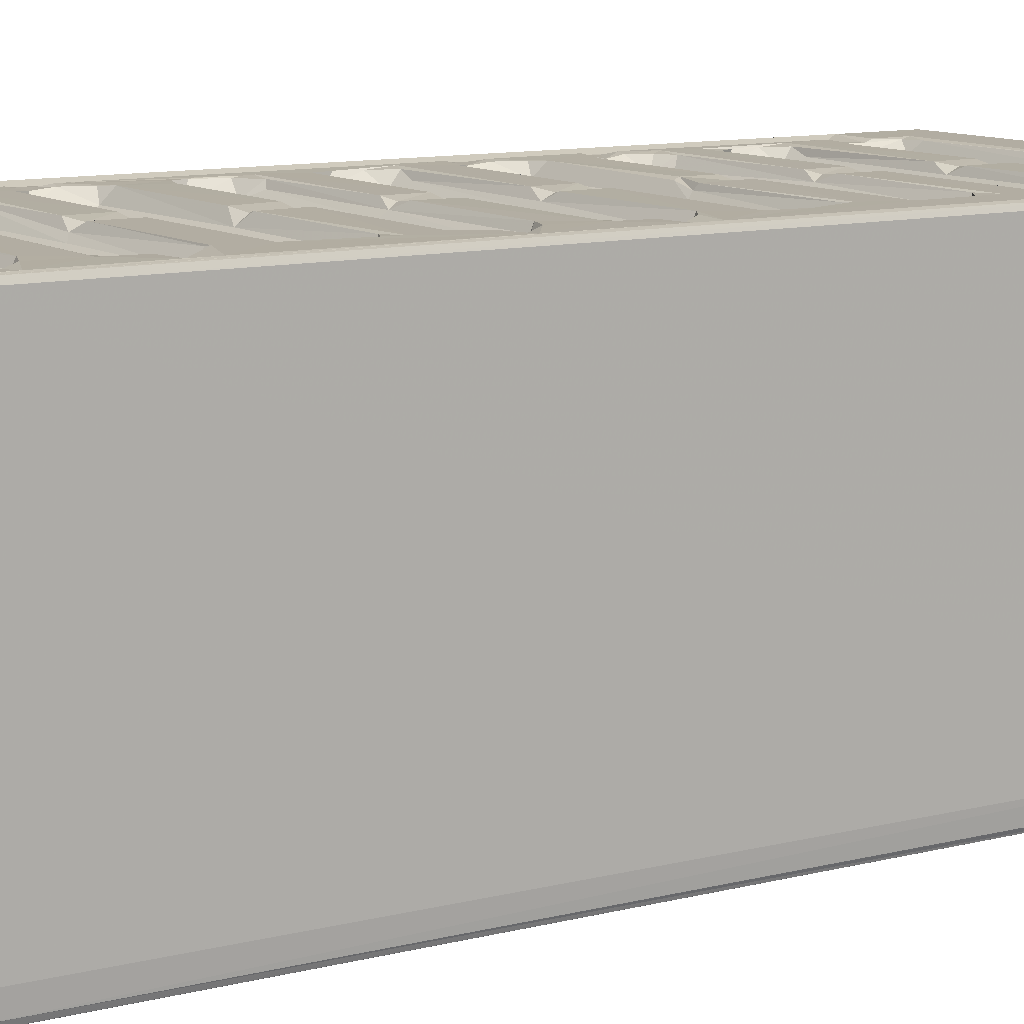
<metadata>
{"format":"obj","ext":"obj","renderer":"f3d","projection":"perspective","resolution":1024,"background":"white","views":[{"elev":10.6,"azim":-122.8,"up":"+Y"}]}
</metadata>
<code>
v -0.1347 -0.2039 -0.292
v -0.1362 -0.2033 -0.2897
v -0.1319 -0.198 -0.2939
v -0.1372 -0.2005 -0.2815
v -0.1219 -0.2034 -0.294
v -0.1244 -0.2008 -0.2955
v -0.1381 -0.1894 -0.2819
v -0.1242 0.02581 -0.2955
v -0.1369 0.02867 -0.2884
v -0.1351 0.02923 -0.2917
v -0.1381 0.02581 -0.2819
v 0.127 -0.2039 -0.2903
v 0.1174 -0.2008 -0.2955
v -0.1358 -0.2035 0.2999
v -0.1325 -0.2039 0.3026
v -0.1381 -0.1897 0.2907
v 0.1258 -0.2039 0.02317
v 0.0828 -0.2039 0.0697
v -0.137 -0.201 0.2968
v 0.1295 -0.2039 0.2998
v -0.1282 -0.203 0.3038
v -0.1213 -0.2006 0.3045
v -0.1381 0.02584 0.291
v -0.1368 0.02581 0.2975
v -0.1246 0.02579 0.3045
v 0.1145 -0.2006 0.3045
v 0.1229 -0.2032 0.3033
v -0.1319 0.02864 -0.2939
v -0.1334 0.02926 -0.2528
v -0.1144 0.02933 -0.2843
v -0.1147 0.02907 -0.2639
v -0.1147 0.02688 -0.2533
v -0.1027 0.02228 -0.2756
v -0.1031 0.01942 -0.2712
v -0.1128 0.02856 -0.2726
v -0.1043 0.02859 -0.2798
v -0.1065 0.02068 -0.2469
v -0.1329 0.02934 -0.1984
v -0.1112 0.02918 -0.2434
v -0.1143 0.02933 -0.2193
v -0.1025 0.02227 -0.2113
v -0.1094 0.02223 -0.2017
v -0.1118 0.02862 -0.2098
v 0.1144 0.02581 -0.2955
v -0.1017 0.01874 -0.2647
v -0.1018 0.01873 -0.2516
v 0.09075 0.01875 -0.2516
v -0.09994 0.02509 -0.2411
v -0.0984 0.02924 -0.2383
v -0.1016 0.0191 -0.2056
v -0.1031 0.02856 -0.216
v -0.007635 0.0216 -0.2452
v -0.007554 0.0251 -0.241
v 0.09169 0.02858 -0.2797
v -0.01778 0.02922 -0.2384
v -0.005511 0.02319 -0.2125
v -0.01823 0.0291 -0.2165
v -0.008883 0.0278 -0.236
v -0.007168 0.02783 -0.2178
v -0.1329 0.02931 -0.1841
v -0.1142 0.02681 -0.1881
v -0.1147 0.02908 -0.1996
v -0.1051 0.02928 -0.1741
v -0.1052 0.02156 -0.1804
v -0.1075 0.02922 -0.152
v -0.1334 0.02929 -0.06894
v -0.1141 0.02932 -0.1072
v -0.1022 0.0226 -0.1472
v -0.1093 0.02272 -0.1389
v -0.1107 0.02861 -0.1461
v -0.1077 0.02159 -0.1196
v -0.1144 0.02826 -0.1301
v -0.1044 0.02247 -0.1146
v -0.1096 0.02883 -0.1141
v -0.1085 0.0293 -0.08886
v -0.1147 0.0293 -0.07506
v -0.1023 0.02153 -0.0806
v -0.1102 0.02313 -0.07273
v -0.1044 0.02858 -0.08702
v -0.115 0.02691 -0.06268
v -0.1111 0.02926 -0.05274
v -0.1061 0.02092 -0.05599
v -0.133 0.02934 -0.00797
v -0.1332 0.02931 0.006106
v -0.1143 0.02933 -0.02888
v -0.1118 0.02862 -0.01932
v -0.1142 0.02685 0.002462
v -0.1147 0.02908 -0.009171
v -0.1025 0.02227 -0.02084
v -0.1094 0.02222 -0.01135
v -0.105 0.02223 0.01118
v -0.1017 0.01873 -0.1859
v -0.101 0.02854 -0.1744
v -0.01833 0.02923 -0.1523
v -0.0141 0.02162 -0.1802
v -0.008706 0.02476 -0.177
v -0.1017 0.01874 -0.14
v -0.1019 0.01896 -0.1208
v -0.1009 0.02862 -0.1102
v -0.009376 0.02281 -0.1141
v 0.08864 0.01873 -0.199
v -0.01741 0.02915 -0.1742
v -0.008944 0.02784 -0.1707
v -0.006608 0.0276 -0.152
v -0.01647 0.02234 -0.1469
v 0.08864 0.01874 -0.1268
v 0.08864 0.01942 -0.1197
v -0.01624 0.02881 -0.11
v -0.01823 0.02926 -0.08783
v -0.01003 0.0275 -0.1082
v -0.007035 0.02784 -0.08887
v -0.1016 0.01874 -0.07432
v -0.1007 0.02499 -0.0849
v -0.1017 0.01873 -0.06118
v -0.09998 0.02507 -0.05066
v -0.09843 0.02913 -0.04798
v -0.007762 0.02513 -0.08517
v -0.007422 0.02512 -0.05051
v -0.018 0.02926 -0.04755
v -0.1032 0.02861 -0.02547
v -0.1017 0.01942 -0.01588
v -0.1017 0.01874 -0.008669
v -0.1017 0.01873 0.004457
v -0.01829 0.02911 -0.02593
v -0.01079 0.02161 -0.08084
v -0.00649 0.02159 -0.05477
v 0.08864 0.01873 -0.07431
v -0.005738 0.02777 -0.04565
v -0.005468 0.02294 -0.02174
v -0.006962 0.02783 -0.02732
v -0.1141 0.02933 0.03602
v -0.1103 0.02899 0.01125
v -0.1018 0.02923 0.01647
v -0.115 0.02918 0.06161
v -0.1025 0.02162 0.04472
v -0.1108 0.02348 0.05334
v -0.1107 0.02861 0.04438
v -0.1077 0.02158 0.07086
v -0.1332 0.02934 0.1825
v -0.1069 0.02926 0.0813
v -0.1044 0.02239 0.07587
v -0.1156 0.02933 0.1016
v -0.1048 0.02862 0.1035
v -0.1369 0.02867 0.2917
v -0.1143 0.02932 0.1434
v -0.1023 0.02153 0.1098
v -0.1104 0.02345 0.1171
v -0.104 0.01879 0.1294
v -0.113 0.02816 0.1321
v -0.104 0.02262 0.1372
v -0.1138 0.02868 0.1137
v -0.1143 0.02933 0.1617
v -0.1328 0.02927 0.1965
v -0.1335 0.02927 0.2458
v -0.1147 0.02908 0.1813
v -0.1142 0.02685 0.193
v -0.1026 0.02227 0.1697
v -0.1094 0.02221 0.179
v -0.1118 0.02861 0.1712
v -0.1098 0.0292 0.2025
v -0.1053 0.0216 0.2005
v -0.1018 0.02924 0.207
v -0.1032 0.0284 0.03879
v -0.1017 0.01874 0.0504
v -0.1021 0.01907 0.06989
v -0.008587 0.02479 0.01359
v -0.1009 0.02859 0.08037
v -0.1007 0.02505 0.1055
v -0.01813 0.02925 0.1025
v -0.01405 0.02163 0.01024
v -0.01697 0.029 0.01621
v -0.01817 0.0292 0.0384
v -0.01639 0.02226 0.04363
v 0.08864 0.01874 0.06353
v -0.008924 0.02784 0.01969
v -0.006547 0.02754 0.03873
v 0.08864 0.01942 0.07075
v -0.01392 0.02232 0.07586
v -0.01265 0.02568 0.0788
v -0.01504 0.02854 0.08021
v -0.01121 0.02161 0.1096
v -0.007072 0.0276 0.1028
v 0.001809 0.0283 0.08034
v 0.003772 0.02929 0.08442
v -0.1017 0.01874 0.116
v -0.005972 0.02159 0.1357
v -0.09847 0.02866 0.1421
v -0.0073 0.02514 0.14
v -0.01854 0.02917 0.1646
v -0.1017 0.01942 0.1746
v -0.1031 0.02862 0.1651
v -0.1017 0.01874 0.1817
v -0.1017 0.01873 0.1948
v -0.1017 0.02513 0.2042
v -0.01396 0.02162 0.2007
v -0.01801 0.02924 0.1428
v 0.08864 0.01873 0.116
v 0.08862 0.01873 0.1292
v -0.005712 0.02777 0.1448
v -0.006976 0.02782 0.1632
v -0.005498 0.02296 0.1688
v -0.00845 0.02483 0.2042
v -0.01699 0.029 0.2067
v -0.01818 0.0292 0.2289
v -0.008906 0.02784 0.2101
v -0.1353 0.02928 0.3004
v -0.1319 0.02866 0.3029
v -0.121 0.02929 0.235
v -0.1146 0.02701 0.2448
v -0.1016 0.02248 0.2339
v -0.1105 0.02357 0.2397
v -0.1074 0.02918 0.229
v -0.1142 0.02923 0.2563
v -0.106 0.02142 0.2651
v -0.1064 0.0293 0.272
v 0.1175 0.02582 0.3045
v -0.1017 0.01874 0.2408
v -0.1017 0.01874 0.2539
v -0.1017 0.01942 0.2612
v 0.09237 0.02213 0.2661
v -0.101 0.0286 0.2709
v 0.08825 0.02853 0.2709
v -0.01613 0.02225 0.2341
v -0.006799 0.02782 0.2277
v -0.003336 0.02512 0.2316
v 0.1012 0.02933 0.2743
v 0.1246 -0.2035 -0.2937
v 0.1302 -0.2035 -0.29
v 0.1315 -0.2012 -0.2819
v 0.1316 -0.2011 0.07195
v 0.1285 -0.1832 -0.2902
v 0.1302 -0.1827 -0.2807
v 0.1302 0.02581 -0.2816
v 0.1219 0.02841 -0.2945
v 0.1276 0.02925 -0.2913
v 0.1294 0.02869 -0.2877
v 0.0832 -0.2039 0.03707
v 0.1315 -0.2011 0.2905
v 0.1304 -0.2035 0.03519
v 0.09508 -0.2043 0.02987
v 0.09586 -0.2065 0.04864
v 0.1013 -0.2083 0.05404
v 0.1023 -0.2102 0.06547
v 0.1135 -0.2054 0.05088
v 0.127 -0.2039 0.08323
v 0.09425 -0.2062 0.06646
v 0.1012 -0.2039 0.08142
v 0.1274 -0.2073 0.05123
v 0.1297 -0.207 0.06194
v 0.1244 -0.2104 0.06542
v 0.1303 -0.2035 0.08059
v 0.1302 -0.1827 0.2905
v 0.1249 -0.2011 0.3026
v 0.1286 -0.1831 0.299
v 0.1302 0.02582 0.2899
v 0.1245 0.02874 0.3027
v 0.1276 0.02929 0.3003
v 0.09306 0.02933 -0.2843
v 0.002981 0.02924 -0.2382
v 0.00397 0.02915 -0.2162
v 0.08584 0.02867 -0.2388
v 0.09325 0.02186 -0.2108
v 0.08208 0.02513 -0.241
v 0.1075 0.02934 -0.2376
v 0.08864 0.01941 -0.2063
v 0.09349 0.02236 -0.2756
v 0.08852 0.01907 -0.2704
v 0.1011 0.0268 -0.2546
v 0.1004 0.02919 -0.2641
v 0.09226 0.0206 -0.2475
v 0.09372 0.02923 -0.2148
v 0.08729 0.02855 -0.216
v 0.09756 0.02878 -0.2438
v 0.09992 0.02896 -0.2018
v 0.1248 0.0258 -0.2935
v 0.1267 0.02932 -0.2572
v 0.118 0.02736 -0.2536
v 0.1125 0.02801 -0.2472
v 0.1195 0.02743 -0.143
v 0.00278 0.0292 -0.174
v 0.003991 0.02918 -0.152
v 0.09267 0.02101 -0.1813
v 0.08588 0.02845 -0.1744
v 0.1018 0.02933 -0.1717
v 0.09005 0.02145 -0.1455
v 0.08207 0.02513 -0.1494
v 0.002638 0.02904 -0.1099
v 0.004322 0.02923 -0.08779
v 0.08873 0.01873 -0.1399
v 0.08906 0.02916 -0.1098
v 0.09236 0.02192 -0.1152
v 0.08863 0.01873 -0.1859
v 0.09121 0.02926 -0.1513
v 0.1001 0.02838 -0.1877
v 0.0964 0.02858 -0.1784
v 0.09534 0.02195 -0.1421
v 0.1026 0.02751 -0.1389
v 0.1009 0.02873 -0.1284
v 0.1074 0.02919 -0.1464
v 0.08306 0.02926 -0.08792
v 0.09705 0.02859 -0.1137
v 0.09239 0.02089 -0.07939
v 0.08856 0.01873 -0.06122
v 0.00285 0.02927 -0.04777
v 0.08621 0.02866 -0.04834
v 0.1017 0.02933 -0.04622
v 0.08208 0.02513 -0.0505
v 0.004096 0.02917 -0.02574
v 0.08863 0.01873 0.004434
v 0.08862 0.01905 -0.01496
v 0.08208 0.02513 -0.08513
v 0.09217 0.0206 -0.05693
v 0.1001 0.0289 -0.07421
v 0.09538 0.0291 -0.08349
v 0.1075 0.02933 -0.1261
v 0.09896 0.02831 -0.0563
v 0.09351 0.02922 -0.02465
v 0.08727 0.02859 -0.02547
v 0.0933 0.02172 -0.01982
v 0.1001 0.02838 0.002637
v 0.09244 0.02084 0.008808
v 0.09992 0.02896 -0.01123
v 0.1018 0.02933 0.0187
v 0.1144 0.02764 -0.13
v 0.1189 0.02729 0.2437
v 0.1074 0.02934 0.04427
v 0.1145 0.02762 0.04507
v 0.1191 0.02735 0.06236
v 0.002911 0.0292 0.01655
v 0.004016 0.02918 0.03849
v 0.08207 0.02513 0.01373
v 0.09359 0.02862 0.01556
v 0.08887 0.02227 0.04368
v 0.08873 0.01873 0.05041
v 0.004105 0.02919 0.1028
v 0.08208 0.02513 0.1054
v 0.09245 0.02067 0.1114
v 0.08902 0.02912 0.08073
v 0.09234 0.02188 0.07523
v 0.08293 0.02928 0.1025
v 0.09119 0.02925 0.03917
v 0.09537 0.02198 0.04838
v 0.1026 0.02752 0.05169
v 0.1009 0.02873 0.06199
v 0.09705 0.02859 0.07671
v 0.1073 0.02935 0.109
v 0.09679 0.02886 0.1081
v 0.002683 0.02921 0.1427
v 0.004056 0.02917 0.1648
v 0.1011 0.02933 0.1442
v 0.0866 0.02864 0.1421
v 0.002843 0.02917 0.2069
v 0.003893 0.02915 0.229
v 0.08208 0.02513 0.2042
v 0.1023 0.02933 0.2092
v 0.09327 0.02184 0.1703
v 0.08861 0.01903 0.1755
v 0.08863 0.01873 0.1948
v 0.0924 0.02082 0.1992
v 0.08182 0.02259 0.1374
v 0.09884 0.02932 0.1623
v 0.09292 0.02104 0.133
v 0.1019 0.02707 0.1174
v 0.1009 0.0287 0.1258
v 0.0964 0.02858 0.1373
v 0.09082 0.02856 0.1653
v 0.09395 0.02859 0.2055
v 0.1001 0.02838 0.193
v 0.09941 0.02847 0.1789
v 0.1268 0.02933 0.2539
v 0.1078 0.02916 0.06428
v 0.1149 0.02745 0.1124
v 0.1178 0.02715 0.1254
v 0.1294 0.02868 0.2966
v 0.1076 0.0293 0.1277
v 0.1076 0.02918 0.2345
v 0.0902 0.02146 0.2354
v 0.08843 0.01907 0.2602
v 0.08873 0.01873 0.2408
v 0.08387 0.0292 0.2287
v 0.09537 0.02198 0.2387
v 0.1026 0.0275 0.2421
v 0.0968 0.02897 0.234
v 0.1004 0.0277 0.2493
v 0.09736 0.02854 0.2667
v 0.1007 0.02925 0.2537
f 1 6 5
f 1 3 6
f 2 4 7
f 1 2 9
f 2 7 9
f 1 9 10
f 1 10 3
f 5 12 1
f 2 14 4
f 2 1 14
f 14 1 15
f 7 16 11
f 4 16 7
f 1 12 15
f 14 19 4
f 19 16 4
f 15 18 20
f 16 19 23
f 23 19 24
f 19 14 24
f 15 20 21
f 21 26 22
f 21 27 26
f 20 27 21
f 10 28 3
f 3 28 6
f 9 7 11
f 28 8 6
f 9 29 10
f 29 31 10
f 10 31 30
f 29 32 31
f 33 35 34
f 33 36 35
f 34 32 37
f 34 35 32
f 30 35 36
f 35 31 32
f 30 31 35
f 9 38 29
f 29 39 32
f 32 39 37
f 29 38 40
f 41 43 42
f 29 40 39
f 6 8 44
f 34 37 45
f 37 46 45
f 37 49 48
f 37 39 49
f 39 40 49
f 41 42 50
f 41 51 43
f 40 43 51
f 45 46 47
f 46 37 47
f 47 37 52
f 37 53 52
f 37 48 53
f 48 49 53
f 33 54 36
f 53 49 55
f 41 50 56
f 41 56 51
f 56 57 51
f 49 40 57
f 40 51 57
f 49 57 55
f 53 55 58
f 58 55 59
f 56 59 57
f 59 55 57
f 9 60 38
f 38 62 40
f 38 61 62
f 61 38 60
f 42 61 64
f 40 62 43
f 42 43 62
f 61 42 62
f 60 63 61
f 61 63 64
f 60 65 63
f 9 66 60
f 60 66 65
f 66 67 65
f 68 70 69
f 69 72 71
f 69 70 72
f 65 72 70
f 65 67 72
f 71 74 73
f 71 72 74
f 67 74 72
f 66 76 75
f 66 75 67
f 77 79 78
f 79 76 78
f 79 75 76
f 80 66 81
f 82 78 80
f 80 76 66
f 80 78 76
f 80 81 82
f 9 83 66
f 9 84 83
f 66 85 81
f 66 83 85
f 83 88 85
f 83 87 88
f 84 87 83
f 89 86 90
f 90 87 91
f 85 88 86
f 90 86 88
f 87 90 88
f 42 92 50
f 42 64 92
f 64 63 93
f 65 94 63
f 92 64 95
f 64 93 96
f 64 96 95
f 68 69 97
f 69 98 97
f 69 71 98
f 70 68 65
f 71 73 98
f 74 67 99
f 73 74 99
f 98 73 100
f 73 99 100
f 50 92 101
f 93 63 102
f 96 93 102
f 63 94 102
f 96 102 103
f 103 94 104
f 103 102 94
f 68 97 105
f 68 105 65
f 97 98 106
f 105 94 65
f 98 100 107
f 98 107 106
f 100 99 108
f 99 67 108
f 105 104 94
f 67 109 108
f 100 108 110
f 110 108 111
f 77 78 112
f 77 113 79
f 78 82 112
f 82 114 112
f 82 116 115
f 82 81 116
f 77 117 113
f 113 117 79
f 82 115 118
f 115 116 118
f 89 120 86
f 85 86 120
f 89 90 121
f 90 122 121
f 90 123 122
f 90 91 123
f 81 85 116
f 89 124 120
f 116 85 119
f 77 112 125
f 77 125 117
f 67 75 109
f 75 79 109
f 117 109 79
f 114 82 126
f 82 118 126
f 125 112 127
f 111 108 109
f 111 109 117
f 112 114 127
f 118 116 119
f 118 119 128
f 85 124 119
f 85 120 124
f 89 129 124
f 89 121 129
f 129 130 124
f 128 119 130
f 130 119 124
f 84 132 87
f 87 132 91
f 132 84 133
f 84 131 133
f 135 137 136
f 136 137 134
f 131 134 137
f 9 139 84
f 131 84 134
f 84 140 134
f 136 134 138
f 138 140 141
f 138 134 140
f 84 142 140
f 84 139 142
f 9 144 139
f 11 144 9
f 139 145 142
f 146 143 147
f 148 147 149
f 148 149 150
f 143 151 147
f 142 151 143
f 142 145 151
f 147 151 149
f 145 149 151
f 145 139 152
f 144 153 139
f 11 23 144
f 144 154 153
f 139 155 152
f 139 156 155
f 153 156 139
f 157 159 158
f 152 155 159
f 158 159 155
f 156 158 155
f 158 156 161
f 153 160 156
f 156 160 161
f 91 132 133
f 135 163 137
f 135 136 164
f 136 165 164
f 136 138 165
f 131 137 163
f 91 133 166
f 138 141 165
f 141 140 167
f 146 168 143
f 140 142 169
f 142 143 169
f 123 91 170
f 91 166 170
f 166 133 171
f 135 173 163
f 135 164 173
f 133 131 172
f 131 163 172
f 173 172 163
f 171 133 172
f 166 171 175
f 175 172 176
f 175 171 172
f 173 176 172
f 164 165 174
f 174 165 177
f 165 178 177
f 165 141 178
f 141 179 178
f 141 167 179
f 167 140 180
f 167 180 179
f 146 181 168
f 181 182 168
f 168 169 143
f 168 182 169
f 179 184 183
f 179 180 184
f 178 179 183
f 140 169 180
f 180 182 184
f 180 169 182
f 146 147 185
f 147 148 185
f 148 150 186
f 149 145 187
f 150 149 187
f 150 188 186
f 150 187 188
f 145 152 189
f 157 158 190
f 157 191 159
f 158 192 190
f 158 193 192
f 152 159 191
f 158 161 193
f 161 162 194
f 161 160 162
f 152 191 189
f 193 161 195
f 161 194 195
f 146 185 181
f 187 145 196
f 188 187 196
f 196 145 189
f 181 185 197
f 185 198 197
f 185 148 198
f 148 186 198
f 188 196 199
f 199 196 200
f 200 196 189
f 157 189 191
f 157 190 201
f 157 201 189
f 195 194 202
f 194 162 203
f 194 203 202
f 201 200 189
f 203 162 204
f 202 203 205
f 11 16 23
f 14 15 206
f 24 14 206
f 206 15 207
f 15 21 207
f 207 21 25
f 21 22 25
f 154 208 153
f 154 209 208
f 153 212 160
f 153 208 212
f 160 212 162
f 209 212 208
f 209 211 212
f 211 209 214
f 154 213 209
f 209 213 214
f 214 213 215
f 144 206 154
f 23 206 144
f 23 24 206
f 213 154 215
f 154 206 215
f 210 211 217
f 211 210 212
f 211 214 217
f 214 218 217
f 214 219 218
f 219 214 220
f 214 215 221
f 214 222 220
f 214 221 222
f 210 217 223
f 210 223 212
f 162 212 204
f 223 204 212
f 223 225 224
f 205 204 224
f 205 203 204
f 223 224 204
f 221 215 222
f 222 215 226
f 25 216 207
f 5 227 12
f 5 13 227
f 5 6 13
f 227 228 12
f 228 229 230
f 227 231 228
f 228 232 229
f 228 231 232
f 231 233 232
f 13 234 227
f 227 235 231
f 235 236 231
f 231 236 233
f 12 17 15
f 12 228 17
f 230 229 238
f 228 230 239
f 17 228 239
f 229 232 238
f 15 17 18
f 17 237 18
f 237 17 240
f 242 243 241
f 237 240 241
f 241 240 244
f 241 244 242
f 237 246 18
f 237 241 246
f 243 246 241
f 18 246 247
f 246 243 247
f 18 247 245
f 20 18 245
f 240 17 244
f 248 250 244
f 17 248 244
f 17 239 248
f 239 230 249
f 248 239 249
f 242 250 243
f 242 244 250
f 250 251 243
f 248 249 250
f 243 251 247
f 247 251 245
f 249 230 251
f 250 249 251
f 251 230 238
f 232 233 252
f 238 232 252
f 22 26 25
f 251 238 20
f 245 251 20
f 20 253 27
f 238 254 20
f 253 20 254
f 238 252 254
f 26 27 216
f 27 253 256
f 27 256 216
f 253 254 256
f 256 254 257
f 6 44 13
f 28 235 234
f 28 10 235
f 8 28 234
f 10 30 235
f 8 234 44
f 235 30 258
f 30 36 258
f 258 36 54
f 53 58 259
f 58 260 259
f 53 259 261
f 58 59 260
f 59 56 260
f 56 50 262
f 52 53 263
f 53 261 263
f 261 259 264
f 262 50 265
f 33 34 266
f 33 266 54
f 34 45 267
f 45 47 267
f 266 34 267
f 267 47 266
f 47 268 266
f 258 54 269
f 54 266 269
f 266 268 269
f 47 52 270
f 52 263 270
f 259 271 264
f 259 260 271
f 262 272 56
f 271 260 272
f 56 272 260
f 263 261 270
f 47 270 268
f 268 270 273
f 261 264 273
f 270 261 273
f 272 262 271
f 262 274 271
f 234 275 227
f 227 275 235
f 13 44 234
f 234 235 275
f 258 269 276
f 258 276 235
f 269 277 276
f 268 277 269
f 235 276 236
f 268 278 277
f 268 264 278
f 268 273 264
f 271 274 264
f 277 279 276
f 96 103 280
f 103 281 280
f 103 104 281
f 50 101 265
f 92 95 282
f 95 96 283
f 95 283 282
f 96 280 283
f 283 280 284
f 280 281 284
f 105 97 285
f 105 286 104
f 105 285 286
f 104 286 281
f 100 110 287
f 110 288 287
f 285 97 289
f 97 106 289
f 100 287 290
f 287 288 290
f 107 100 291
f 101 92 292
f 92 282 292
f 284 281 293
f 265 101 262
f 101 282 262
f 101 292 282
f 262 282 294
f 262 294 274
f 274 294 284
f 294 295 284
f 294 282 295
f 283 284 295
f 283 295 282
f 286 293 281
f 291 100 290
f 286 285 293
f 285 289 296
f 289 106 296
f 296 298 297
f 285 296 293
f 296 297 293
f 106 291 296
f 106 107 291
f 296 291 298
f 298 291 301
f 290 301 291
f 301 290 298
f 110 111 288
f 111 117 288
f 125 127 302
f 125 302 117
f 127 114 303
f 118 128 304
f 114 126 303
f 304 306 305
f 118 304 305
f 288 300 290
f 126 118 307
f 118 305 307
f 128 308 304
f 128 130 308
f 130 129 308
f 122 123 309
f 304 308 306
f 129 121 310
f 121 122 310
f 310 122 309
f 302 311 117
f 117 300 288
f 117 311 300
f 303 126 312
f 126 307 312
f 311 302 300
f 300 314 290
f 290 314 315
f 302 314 300
f 302 313 314
f 307 305 312
f 127 312 302
f 127 303 312
f 302 316 313
f 302 312 316
f 313 316 306
f 305 306 316
f 312 305 316
f 129 319 318
f 317 308 318
f 129 318 308
f 129 310 319
f 306 308 317
f 318 319 317
f 310 321 319
f 310 309 321
f 319 321 320
f 319 322 317
f 319 320 322
f 322 320 323
f 274 284 264
f 284 299 264
f 264 299 278
f 284 293 299
f 277 278 299
f 277 299 279
f 297 324 279
f 297 299 293
f 297 279 299
f 298 315 324
f 298 324 297
f 298 290 315
f 279 325 276
f 314 313 315
f 313 306 315
f 306 317 315
f 317 326 315
f 315 327 324
f 315 326 327
f 324 327 279
f 327 328 279
f 279 328 325
f 317 322 326
f 322 323 326
f 233 236 255
f 166 175 329
f 175 330 329
f 175 176 330
f 123 170 309
f 170 166 331
f 166 329 331
f 309 170 321
f 170 331 321
f 331 329 332
f 332 329 323
f 329 330 323
f 173 333 176
f 173 164 333
f 176 333 330
f 184 182 335
f 181 336 182
f 181 337 336
f 182 336 335
f 183 184 338
f 164 174 334
f 177 178 339
f 178 183 339
f 184 335 338
f 335 340 338
f 323 330 341
f 333 164 334
f 333 341 330
f 331 332 321
f 320 332 323
f 320 321 332
f 333 334 342
f 342 344 343
f 333 342 341
f 342 343 341
f 339 183 338
f 336 340 335
f 334 174 342
f 174 339 342
f 174 177 339
f 342 339 344
f 344 339 345
f 338 345 339
f 345 338 344
f 336 337 340
f 338 340 346
f 340 347 346
f 337 347 340
f 181 197 337
f 188 199 348
f 199 349 348
f 199 200 349
f 348 349 350
f 348 350 351
f 188 348 351
f 200 201 349
f 202 205 352
f 205 353 352
f 195 202 354
f 202 352 354
f 201 357 356
f 201 190 357
f 190 192 357
f 357 192 358
f 192 193 358
f 193 359 358
f 193 195 359
f 195 354 359
f 198 186 360
f 186 188 360
f 188 351 360
f 350 349 361
f 198 360 362
f 197 198 337
f 337 364 363
f 198 362 337
f 337 362 364
f 337 363 347
f 364 365 350
f 364 362 365
f 360 351 362
f 351 350 365
f 351 365 362
f 356 366 201
f 201 366 349
f 361 349 366
f 352 355 367
f 354 352 367
f 357 359 356
f 357 358 359
f 356 359 368
f 366 369 361
f 356 369 366
f 356 368 369
f 369 355 361
f 354 367 359
f 369 368 355
f 368 367 355
f 368 359 367
f 255 252 233
f 323 341 326
f 343 328 327
f 343 326 341
f 343 327 326
f 325 370 276
f 276 370 236
f 344 371 343
f 343 371 328
f 344 338 371
f 328 371 372
f 328 373 325
f 338 346 371
f 371 346 372
f 328 372 373
f 255 236 374
f 370 374 236
f 372 363 373
f 346 347 372
f 363 372 347
f 363 364 375
f 364 350 375
f 363 375 373
f 350 376 375
f 325 373 376
f 375 376 373
f 350 361 376
f 361 355 376
f 25 26 216
f 205 224 353
f 224 225 353
f 223 217 377
f 223 377 225
f 217 218 378
f 218 219 378
f 377 217 379
f 352 353 355
f 217 378 379
f 219 220 378
f 206 207 256
f 216 256 207
f 215 206 257
f 353 380 355
f 377 380 225
f 225 380 353
f 377 379 381
f 380 376 355
f 377 383 380
f 377 381 383
f 380 383 376
f 381 382 383
f 379 378 381
f 381 384 382
f 378 220 381
f 381 385 384
f 381 220 385
f 384 385 386
f 215 257 226
f 222 226 385
f 222 385 220
f 385 226 386
f 206 256 257
f 252 374 254
f 254 374 257
f 252 255 374
f 382 376 383
f 382 325 376
f 382 384 325
f 384 370 325
f 384 386 370
f 370 386 257
f 370 257 374
f 386 226 257

</code>
